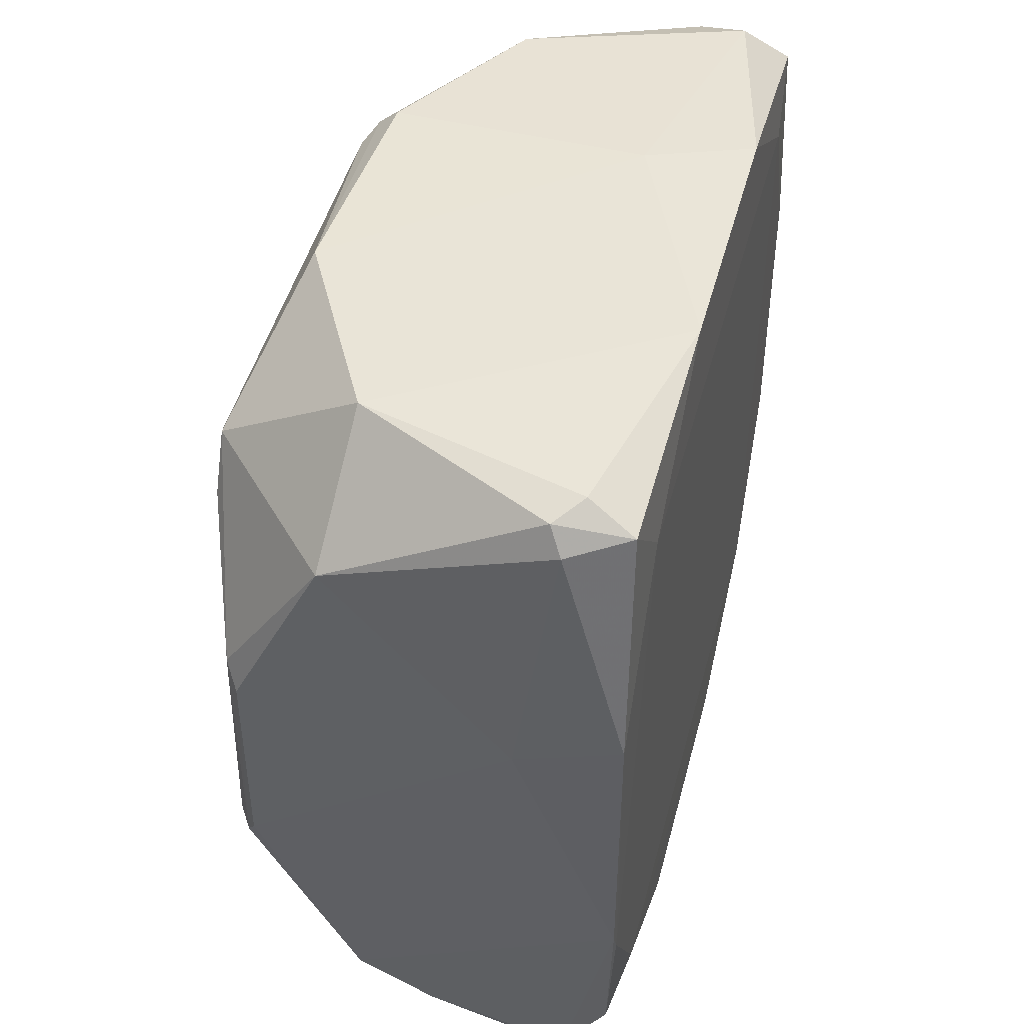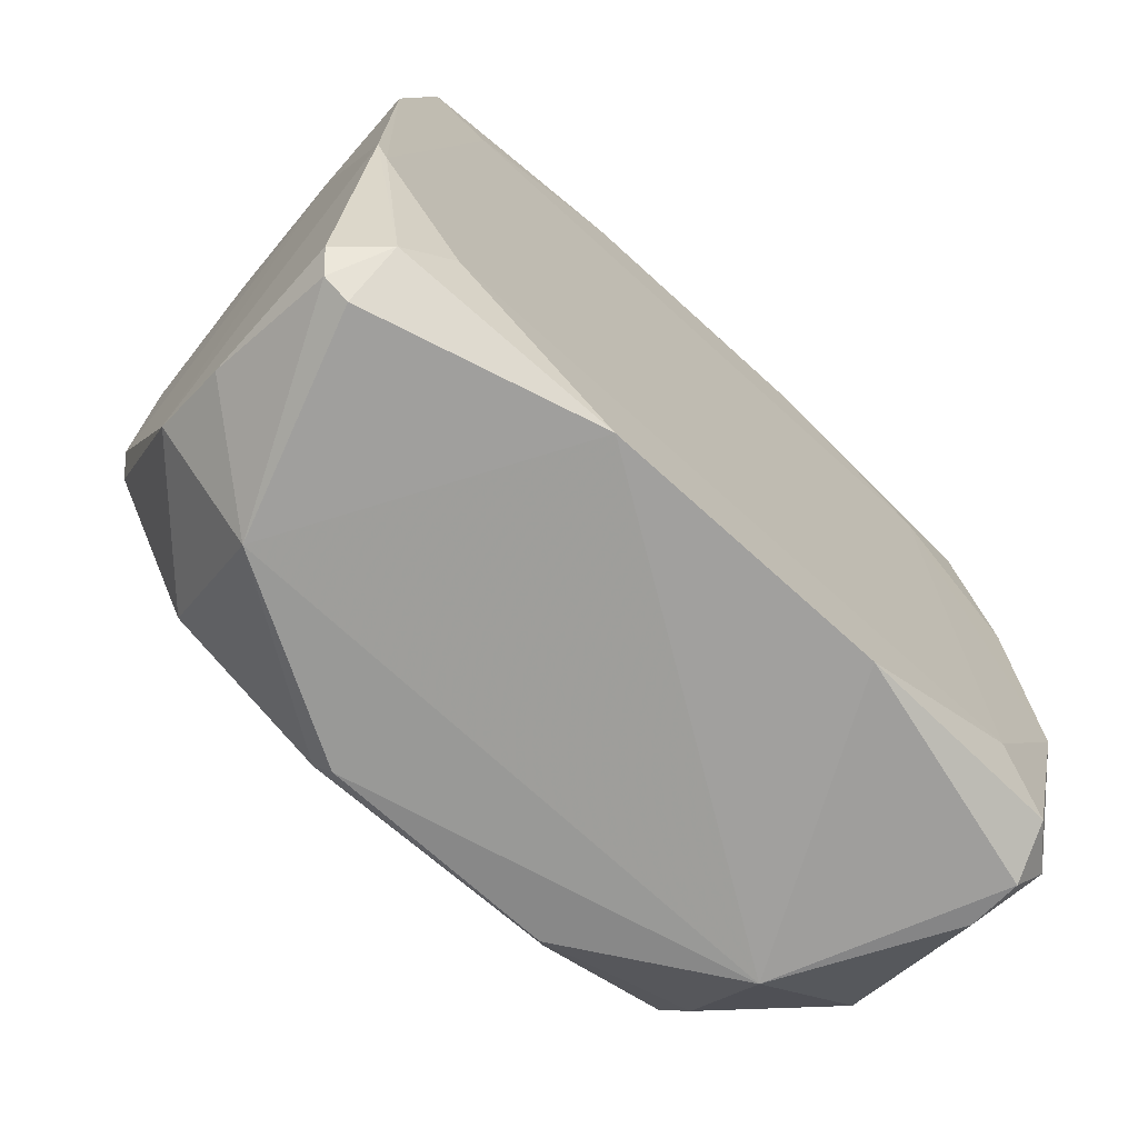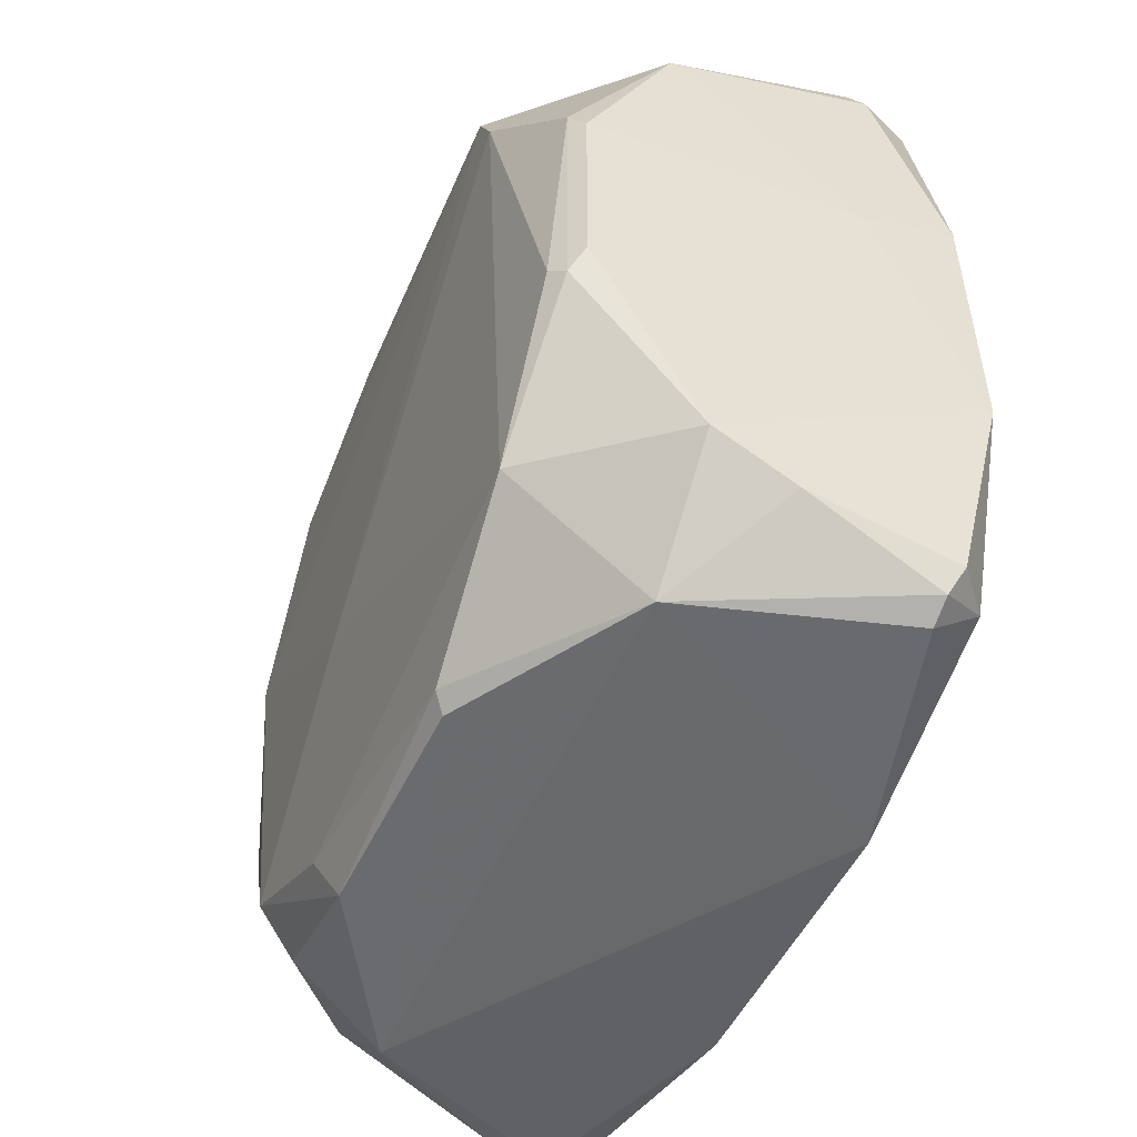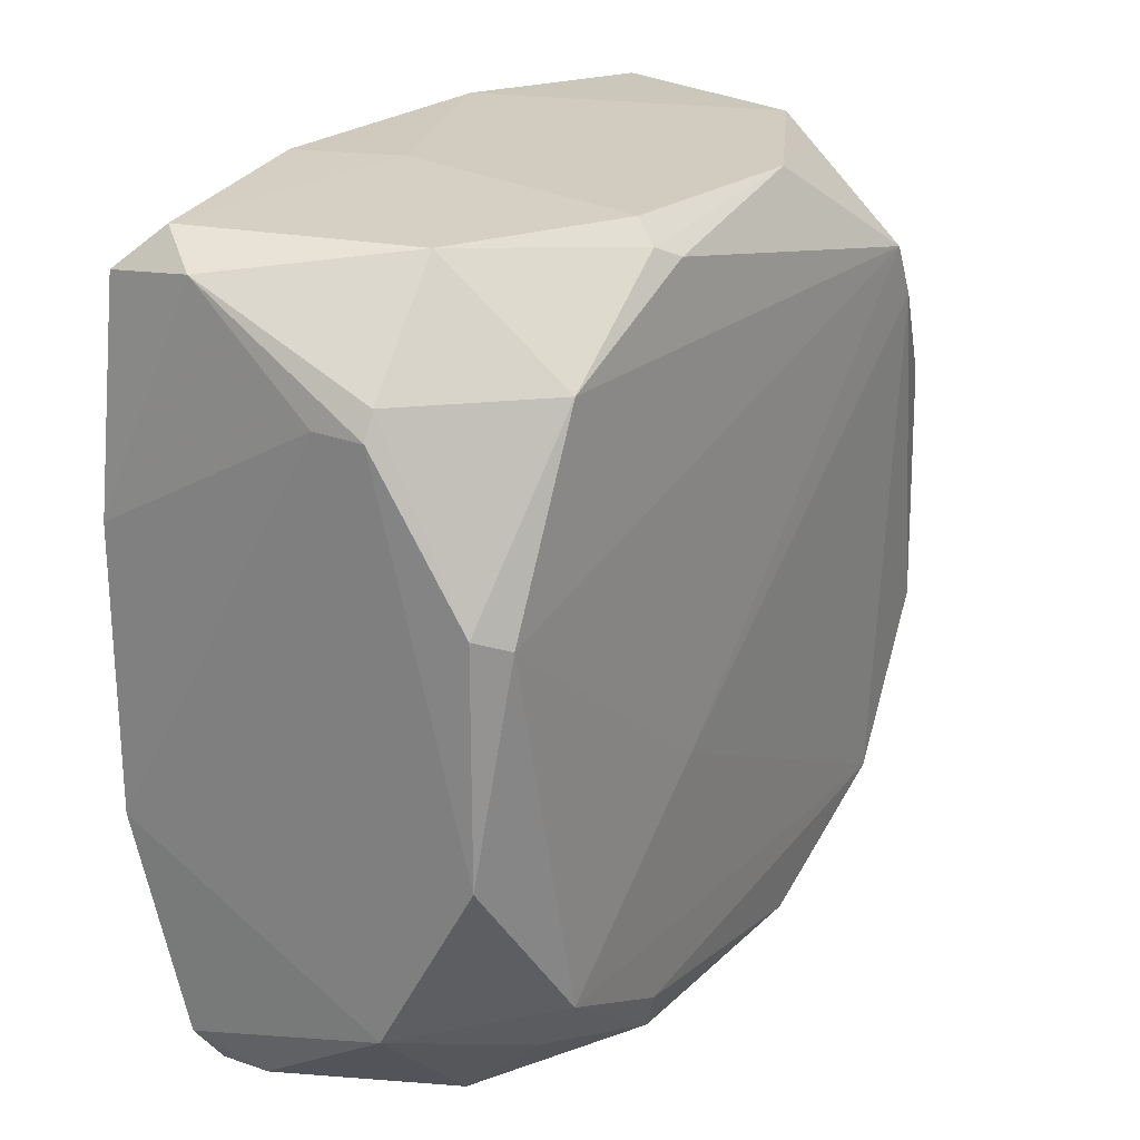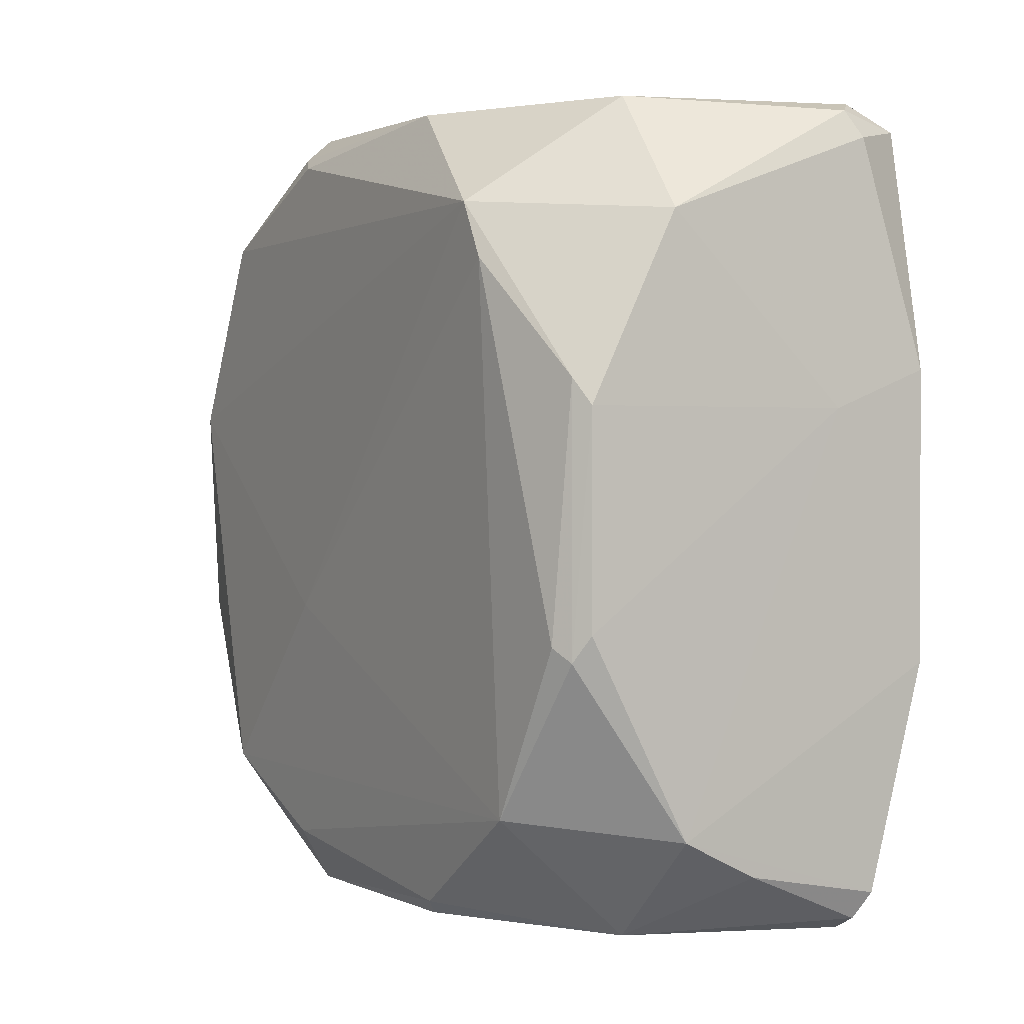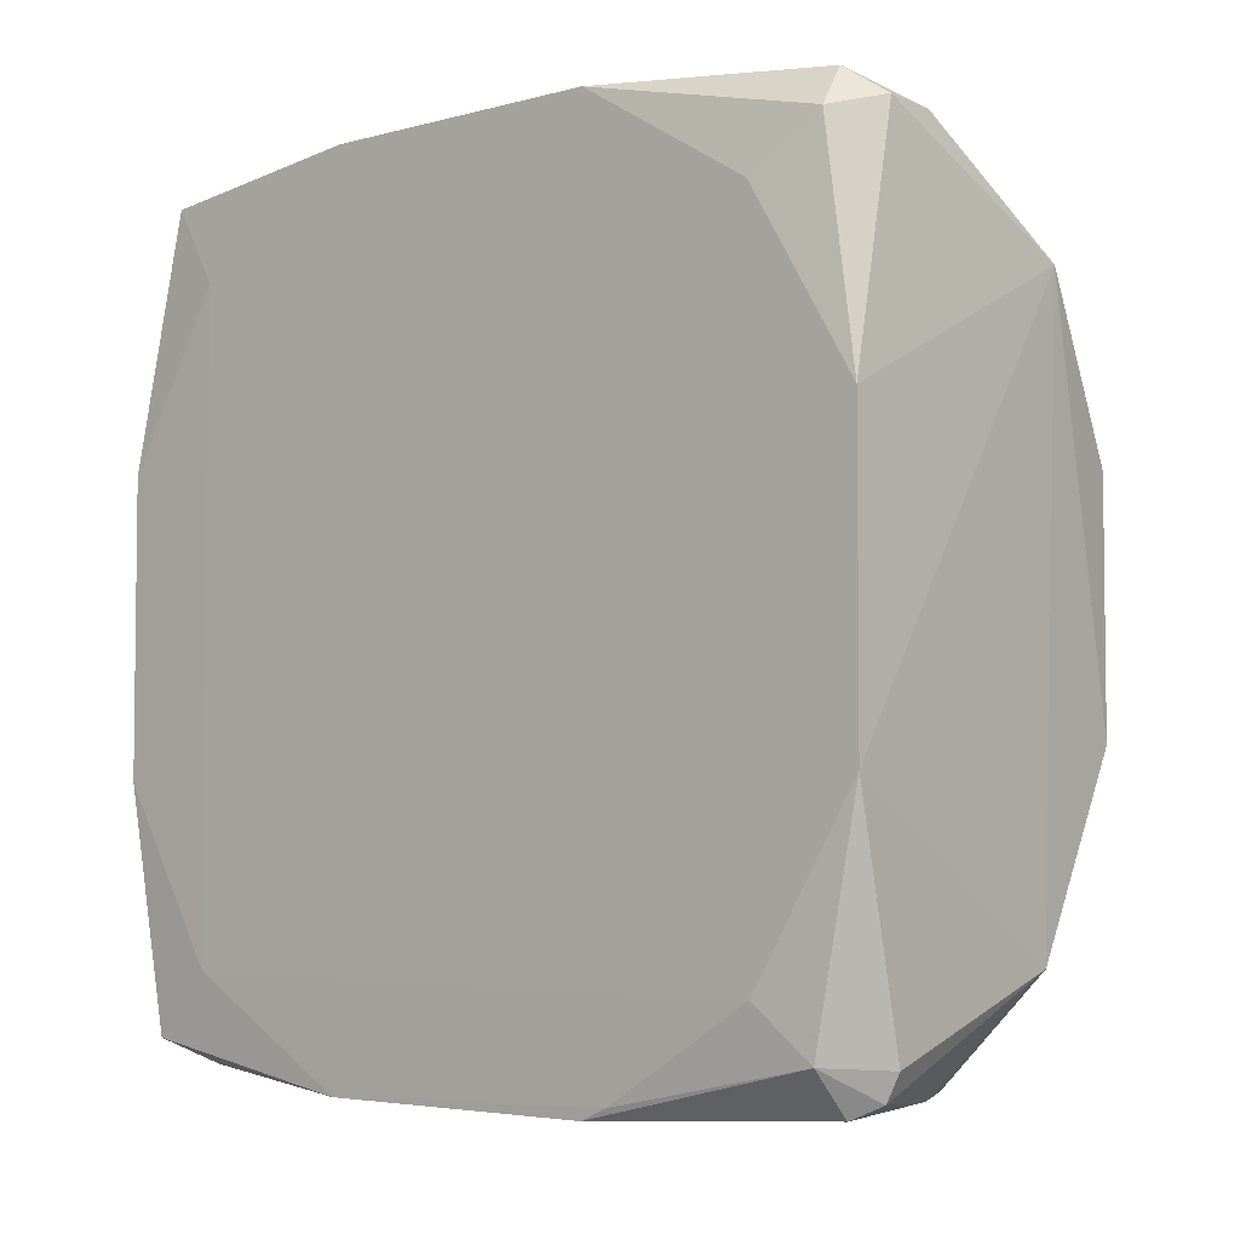
<metadata>
{"format":"obj","ext":"obj","renderer":"f3d","projection":"perspective","resolution":1024,"background":"white","views":[{"elev":44.6,"azim":-165.5,"up":"+Y"},{"elev":-71.4,"azim":-132.3,"up":"+Y"},{"elev":-50.5,"azim":155.5,"up":"+Y"},{"elev":23.0,"azim":33.1,"up":"+Y"},{"elev":1.2,"azim":148.1,"up":"+Y"},{"elev":-4.3,"azim":-49.1,"up":"+Z"}]}
</metadata>
<code>
v 0.4775 -0.7955 -0.9485
v 0.6895 0.6353 0.9685
v 0.5688 0.6389 0.9739
v 0.2004 0.9226 -0.9226
v 0.05024 -0.885 0.8544
v 0.9625 -0.6666 -0.6666
v 1.016 0.6983 -0.603
v 0.9606 -0.6639 0.6639
v 0.03183 0.857 0.9206
v 0.01679 -0.399 -0.9515
v 0.9283 0.9008 0.3302
v 0.9029 -0.9418 0.2731
v 0.01872 -0.9784 -0.336
v 0.9034 0.2432 -0.943
v 0.01829 0.9793 -0.3363
v 0.9029 -0.2731 0.9417
v 0.0182 -0.3363 0.9795
v 0.2943 -0.9458 0.8848
v 0.96 0.241 0.874
v 0.6607 -0.9474 -0.7028
v 0.6605 0.9467 -0.7022
v 0.6602 0.9445 0.7005
v 0.01832 0.3363 -0.9792
v 0.1697 -0.9227 -0.9227
v 0.6617 -0.9848 0.6461
v 0.6607 -0.7029 0.9474
v 0.691 0.6711 -0.9458
v 0.9329 -0.3033 -0.9105
v 0.1392 0.9529 0.8606
v 0.959 0.6914 0.6615
v 0.9034 0.9431 -0.2432
v 0.03183 0.8888 -0.8888
v 0.01851 -0.9789 0.3361
v 0.9317 -0.908 -0.3025
v 0.01836 0.9792 0.3362
v 0.6608 -0.7035 -0.9485
v 0.2624 0.8901 0.9514
v 0.1402 -0.8583 0.9503
v 0.01862 0.3361 0.9787
v 0.05066 -0.8536 -0.8536
v 0.9848 -0.2382 0.2382
v 0.01811 -0.3364 -0.9797
v 0.8761 0.951 0.3066
v 0.01524 0.7391 0.7391
v 1.016 0.5712 -0.6664
v 0.2632 0.2448 -0.9791
v 0.01561 -0.7385 0.7385
v 0.01513 0.7392 -0.7392
v 0.17 0.8604 -0.9526
v 0.9027 0.273 0.9414
v 0.2631 0.9792 0.2448
v 0.1403 0.95 -0.858
v 0.903 -0.942 -0.2732
v 0.01537 -0.7389 -0.7389
v 0.1695 -0.9539 -0.8616
v 0.1711 -0.9495 0.8883
v 0.9587 0.8714 0.2702
v 0.9599 -0.2709 -0.8738
v 0.139 -0.8611 -0.9534
v 0.8715 -0.7877 0.6664
v 0.9323 0.3029 -0.9093
v 0.9036 -0.2433 -0.9435
v 0.9503 -0.8255 0.3242
v 0.6897 0.6966 0.9389
f 50 30 64
f 16 8 19
f 1 20 24
f 13 20 25
f 2 3 26
f 16 2 26
f 8 16 26
f 3 17 26
f 18 25 26
f 21 7 27
f 4 21 27
f 19 7 30
f 11 22 30
f 7 21 31
f 13 25 33
f 20 6 34
f 9 29 35
f 20 1 36
f 6 20 36
f 28 6 36
f 3 2 37
f 29 9 37
f 22 29 37
f 17 5 38
f 26 17 38
f 18 26 38
f 17 3 39
f 3 37 39
f 37 9 39
f 8 6 41
f 7 19 41
f 19 8 41
f 10 23 42
f 40 10 42
f 22 11 43
f 11 31 43
f 35 15 44
f 9 35 44
f 17 39 44
f 39 9 44
f 41 6 45
f 7 41 45
f 27 14 46
f 42 23 46
f 36 42 46
f 5 17 47
f 33 5 47
f 17 44 47
f 23 10 48
f 15 32 48
f 32 23 48
f 44 15 48
f 4 27 49
f 32 4 49
f 23 32 49
f 27 46 49
f 46 23 49
f 2 16 50
f 16 19 50
f 19 30 50
f 21 15 51
f 29 22 51
f 31 21 51
f 15 35 51
f 35 29 51
f 22 43 51
f 43 31 51
f 21 4 52
f 15 21 52
f 4 32 52
f 32 15 52
f 12 25 53
f 25 20 53
f 34 12 53
f 20 34 53
f 13 33 54
f 10 40 54
f 40 13 54
f 33 47 54
f 47 44 54
f 44 48 54
f 48 10 54
f 20 13 55
f 24 20 55
f 13 40 55
f 40 24 55
f 25 18 56
f 5 33 56
f 33 25 56
f 38 5 56
f 18 38 56
f 30 7 57
f 11 30 57
f 7 31 57
f 31 11 57
f 6 28 58
f 45 6 58
f 1 24 59
f 36 1 59
f 24 40 59
f 42 36 59
f 40 42 59
f 12 8 60
f 25 12 60
f 8 26 60
f 26 25 60
f 27 7 61
f 14 27 61
f 28 14 61
f 7 45 61
f 58 28 61
f 45 58 61
f 14 28 62
f 28 36 62
f 46 14 62
f 36 46 62
f 6 8 63
f 8 12 63
f 34 6 63
f 12 34 63
f 30 22 64
f 37 2 64
f 22 37 64
f 2 50 64

</code>
